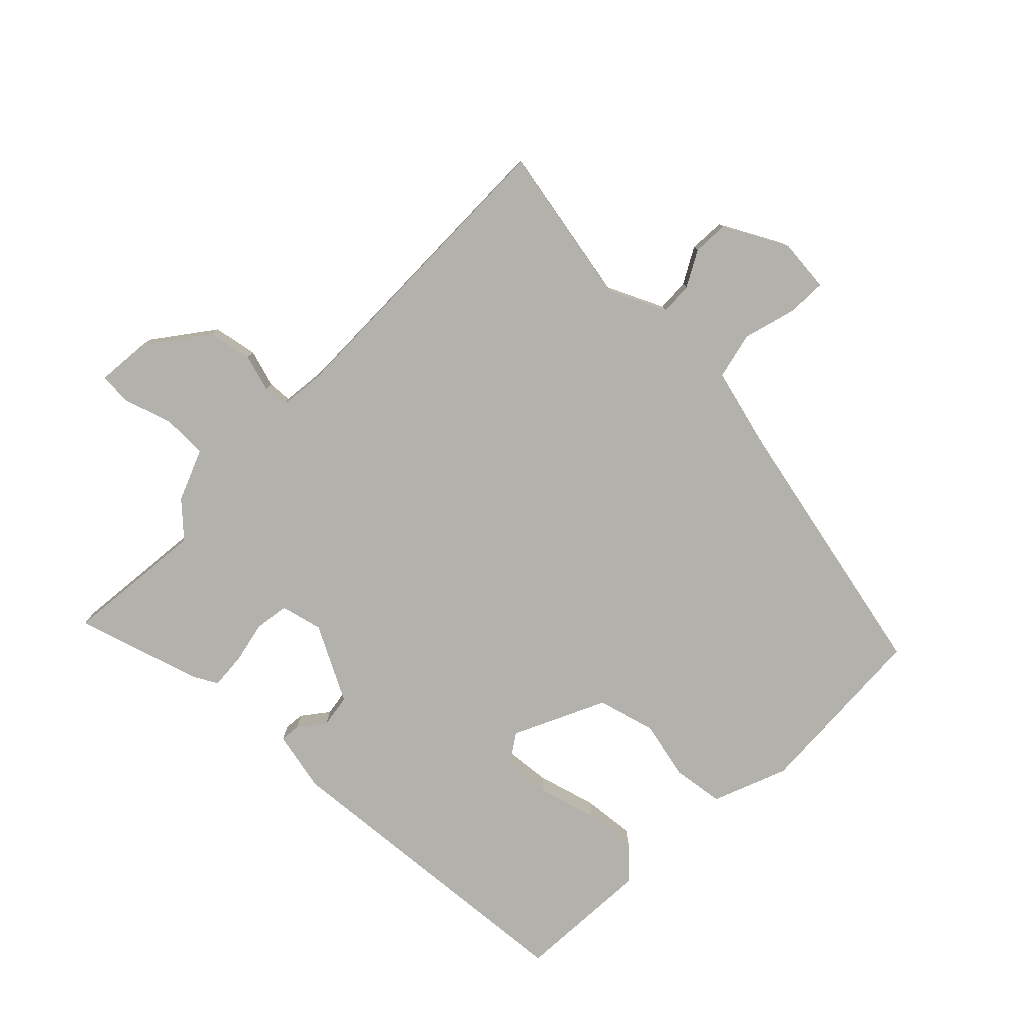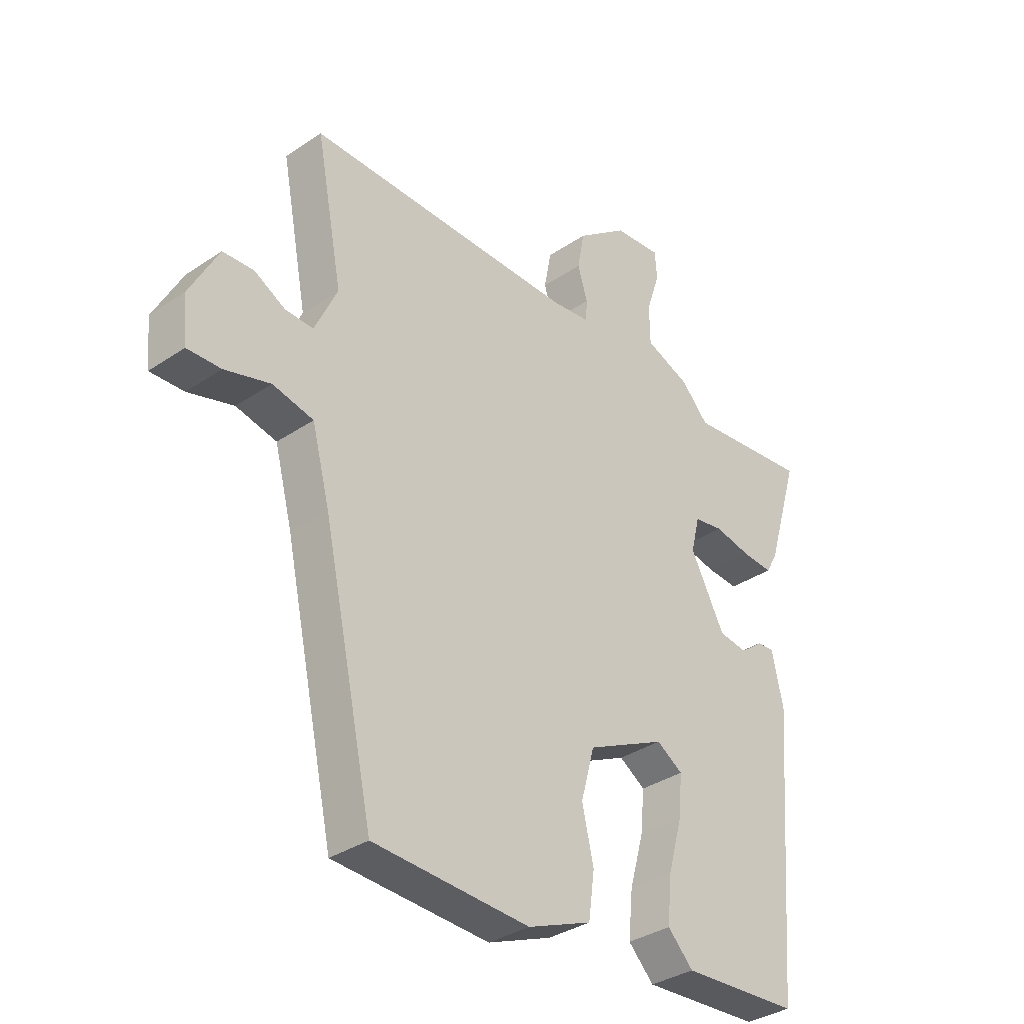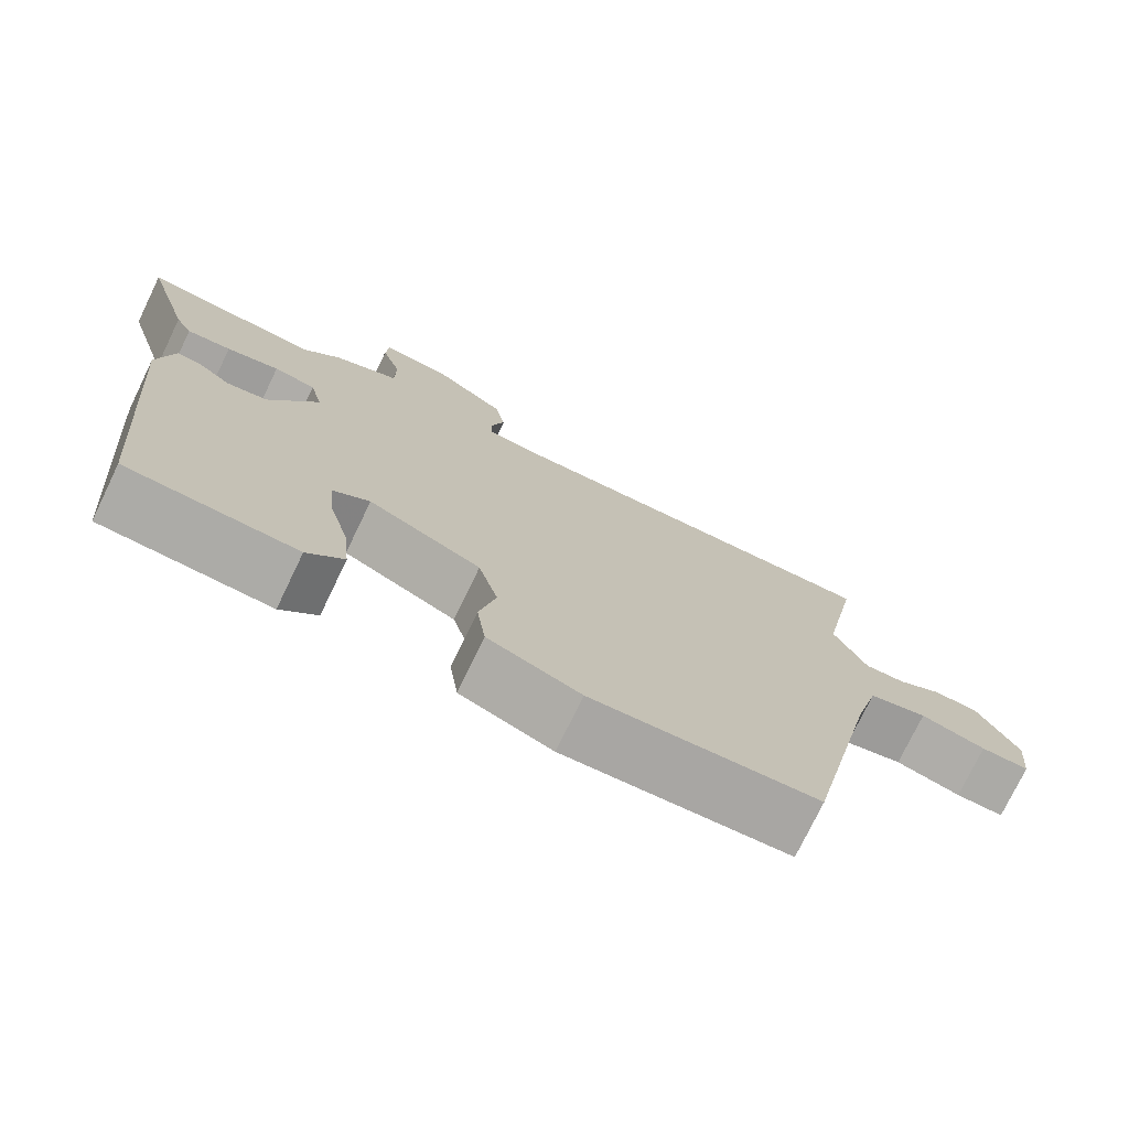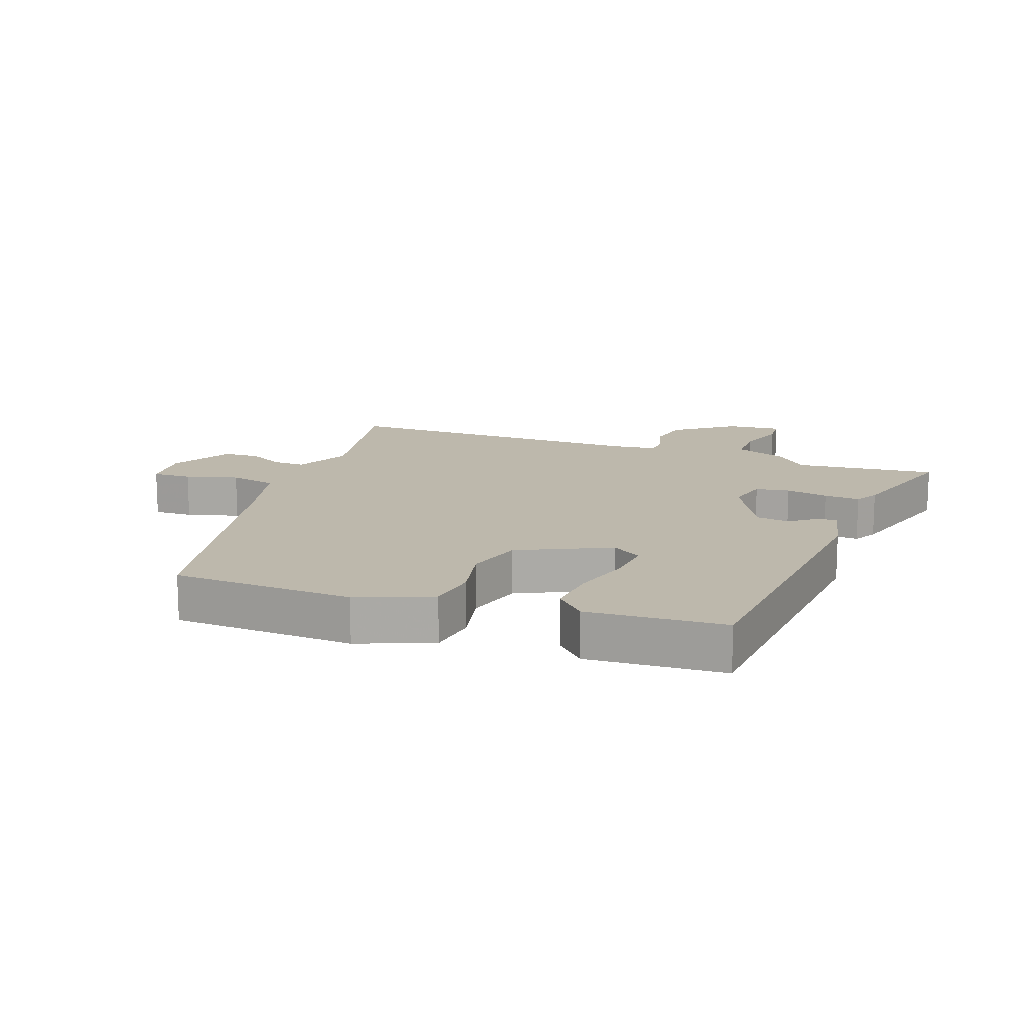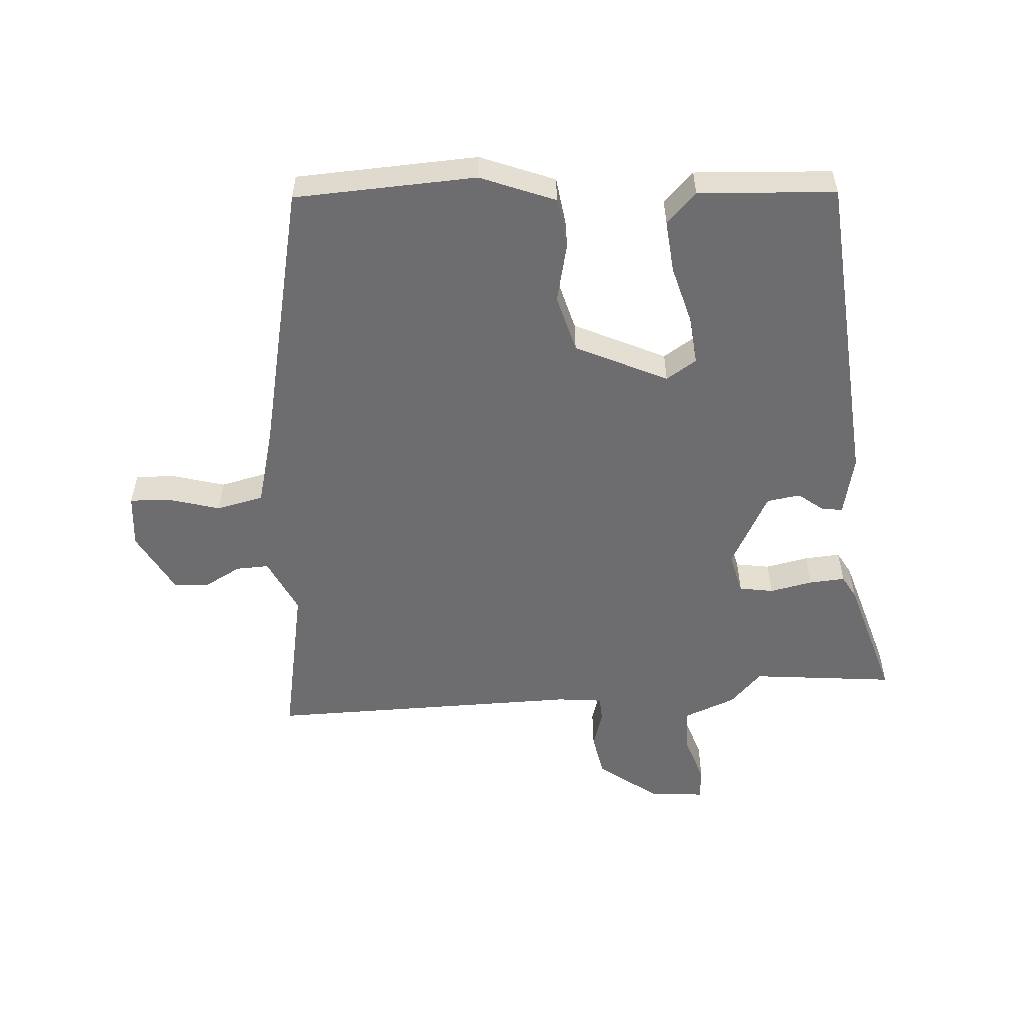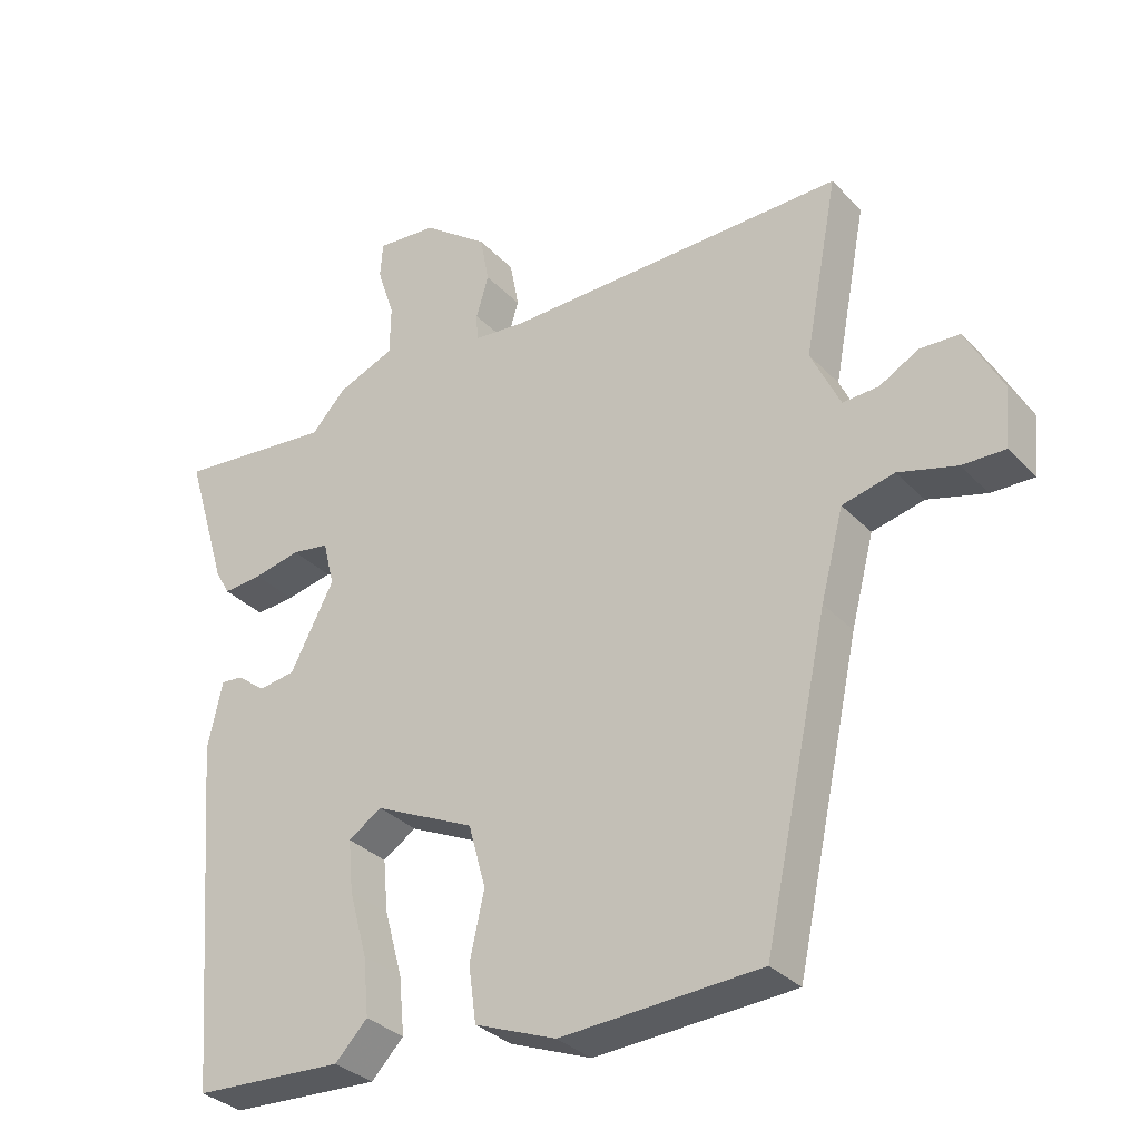
<metadata>
{"format":"obj","ext":"obj","renderer":"f3d","projection":"perspective","resolution":1024,"background":"white","views":[{"elev":-79.0,"azim":45.7,"up":"+Y"},{"elev":-34.4,"azim":132.3,"up":"+Z"},{"elev":-75.3,"azim":-25.7,"up":"+Z"},{"elev":14.7,"azim":-159.8,"up":"+Y"},{"elev":-54.1,"azim":-176.0,"up":"+Y"},{"elev":-32.6,"azim":35.8,"up":"+Z"}]}
</metadata>
<code>
v -0.568 0.07 0.507
v -0.341 0.07 0.483
v -0.291 0.07 0.536
v -0.208 0.07 0.569
v -0.207 0.07 0.641
v -0.232 0.07 0.718
v -0.228 0.07 0.769
v -0.141 0.07 0.761
v -0.047 0.07 0.69
v -0.034 0.07 0.62
v -0.052 0.07 0.56
v -0.05 0.07 0.521
v 0.022 0.07 0.513
v 0.52 0.07 0.518
v 0.471 0.07 0.262
v 0.513 0.07 0.172
v 0.565 0.07 0.174
v 0.622 0.07 0.205
v 0.679 0.07 0.202
v 0.732 0.07 0.102
v 0.724 0.07 0.017
v 0.662 0.07 0.019
v 0.578 0.07 0.043
v 0.503 0.07 0.026
v 0.47 0.07 -0.1
v 0.376 0.07 -0.533
v 0.088 0.07 -0.547
v -0.03 0.07 -0.5
v -0.041 0.07 -0.419
v -0.02 0.07 -0.325
v -0.045 0.07 -0.233
v -0.19 0.07 -0.164
v -0.238 0.07 -0.195
v -0.231 0.07 -0.271
v -0.205 0.07 -0.365
v -0.197 0.07 -0.449
v -0.244 0.07 -0.497
v -0.461 0.07 -0.484
v -0.502 0.07 0.024
v -0.481 0.07 0.12
v -0.449 0.07 0.117
v -0.408 0.07 0.085
v -0.355 0.07 0.093
v -0.292 0.07 0.213
v -0.308 0.07 0.279
v -0.362 0.07 0.288
v -0.43 0.07 0.274
v -0.487 0.07 0.27
v -0.508 0.07 0.308
v -0.568 0 0.507
v -0.341 0 0.483
v -0.291 0 0.536
v -0.208 0 0.569
v -0.207 0 0.641
v -0.232 0 0.718
v -0.228 0 0.769
v -0.141 0 0.761
v -0.047 0 0.69
v -0.034 0 0.62
v -0.052 0 0.56
v -0.05 0 0.521
v 0.022 0 0.513
v 0.52 0 0.518
v 0.471 0 0.262
v 0.513 0 0.172
v 0.565 0 0.174
v 0.622 0 0.205
v 0.679 0 0.202
v 0.732 0 0.102
v 0.724 0 0.017
v 0.662 0 0.019
v 0.578 0 0.043
v 0.503 0 0.026
v 0.47 0 -0.1
v 0.376 0 -0.533
v 0.088 0 -0.547
v -0.03 0 -0.5
v -0.041 0 -0.419
v -0.02 0 -0.325
v -0.045 0 -0.233
v -0.19 0 -0.164
v -0.238 0 -0.195
v -0.231 0 -0.271
v -0.205 0 -0.365
v -0.197 0 -0.449
v -0.244 0 -0.497
v -0.461 0 -0.484
v -0.502 0 0.024
v -0.481 0 0.12
v -0.449 0 0.117
v -0.408 0 0.085
v -0.355 0 0.093
v -0.292 0 0.213
v -0.308 0 0.279
v -0.362 0 0.288
v -0.43 0 0.274
v -0.487 0 0.27
v -0.508 0 0.308
f 49 1 2
f 48 49 2
f 47 48 2
f 46 47 2
f 2 3 4
f 46 2 4
f 45 46 4
f 44 45 4
f 40 41 42
f 39 40 42
f 38 39 42
f 37 38 42
f 36 37 42
f 35 36 42
f 34 35 42
f 33 34 42 43
f 32 33 43 44
f 28 29 30
f 27 28 30
f 26 27 30
f 25 26 30
f 24 25 30 31
f 21 22 23
f 20 21 23
f 19 20 23
f 18 19 23
f 17 18 23
f 16 17 23 24
f 32 44 4
f 31 32 4
f 24 31 4
f 16 24 4
f 15 16 4
f 9 10 11
f 8 9 11
f 7 8 11
f 6 7 11
f 5 6 11
f 5 11 12
f 4 5 12
f 15 4 12
f 13 14 15
f 12 13 15
f 51 50 98
f 51 98 97
f 51 97 96
f 51 96 95
f 53 52 51
f 53 51 95
f 53 95 94
f 53 94 93
f 91 90 89
f 91 89 88
f 91 88 87
f 91 87 86
f 91 86 85
f 91 85 84
f 91 84 83
f 92 91 83 82
f 93 92 82 81
f 79 78 77
f 79 77 76
f 79 76 75
f 79 75 74
f 80 79 74 73
f 72 71 70
f 72 70 69
f 72 69 68
f 72 68 67
f 72 67 66
f 73 72 66 65
f 53 93 81
f 53 81 80
f 53 80 73
f 53 73 65
f 53 65 64
f 60 59 58
f 60 58 57
f 60 57 56
f 60 56 55
f 60 55 54
f 61 60 54
f 61 54 53
f 61 53 64
f 64 63 62
f 64 62 61
f 1 50 51 2
f 2 51 52 3
f 3 52 53 4
f 4 53 54 5
f 5 54 55 6
f 6 55 56 7
f 7 56 57 8
f 8 57 58 9
f 9 58 59 10
f 10 59 60 11
f 11 60 61 12
f 12 61 62 13
f 13 62 63 14
f 14 63 64 15
f 15 64 65 16
f 16 65 66 17
f 17 66 67 18
f 18 67 68 19
f 19 68 69 20
f 20 69 70 21
f 21 70 71 22
f 22 71 72 23
f 23 72 73 24
f 24 73 74 25
f 25 74 75 26
f 26 75 76 27
f 27 76 77 28
f 28 77 78 29
f 29 78 79 30
f 30 79 80 31
f 31 80 81 32
f 32 81 82 33
f 33 82 83 34
f 34 83 84 35
f 35 84 85 36
f 36 85 86 37
f 37 86 87 38
f 38 87 88 39
f 39 88 89 40
f 40 89 90 41
f 41 90 91 42
f 42 91 92 43
f 43 92 93 44
f 44 93 94 45
f 45 94 95 46
f 46 95 96 47
f 47 96 97 48
f 48 97 98 49
f 49 98 50 1

</code>
